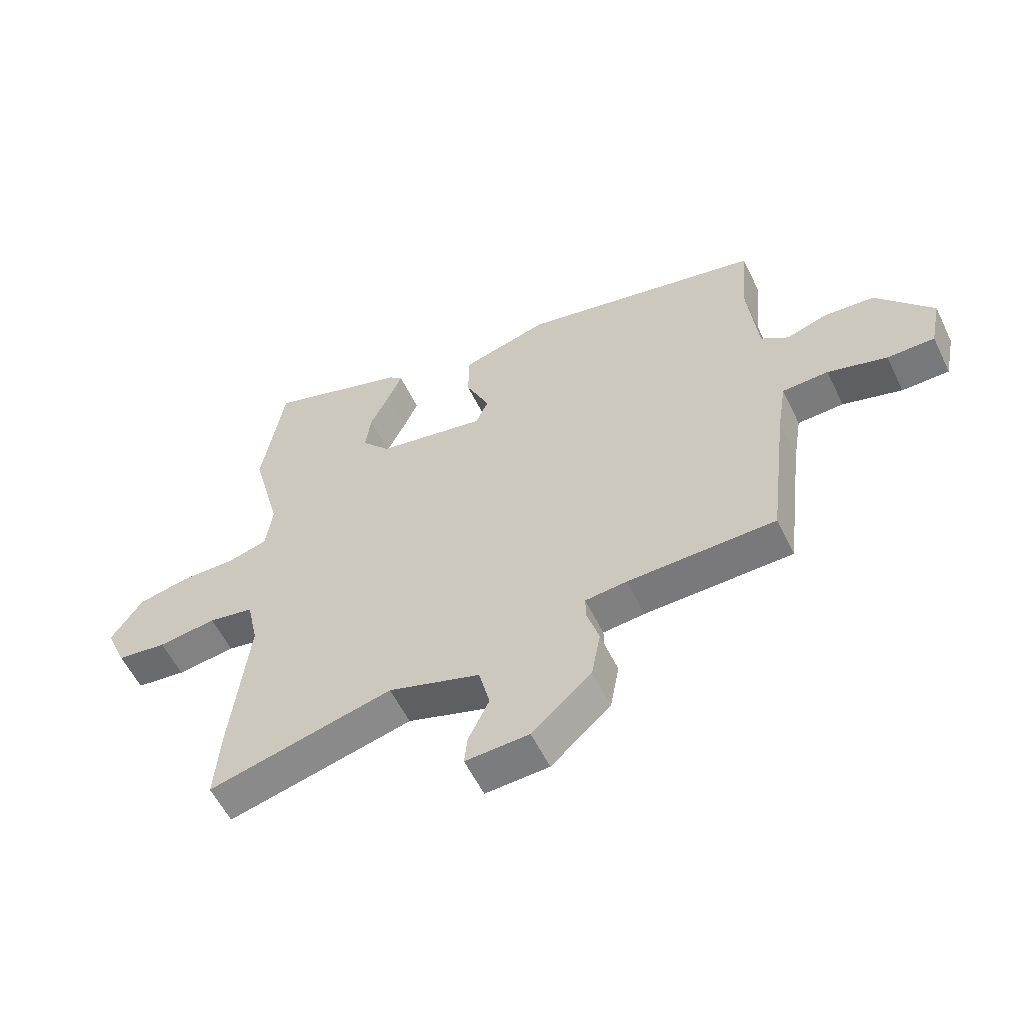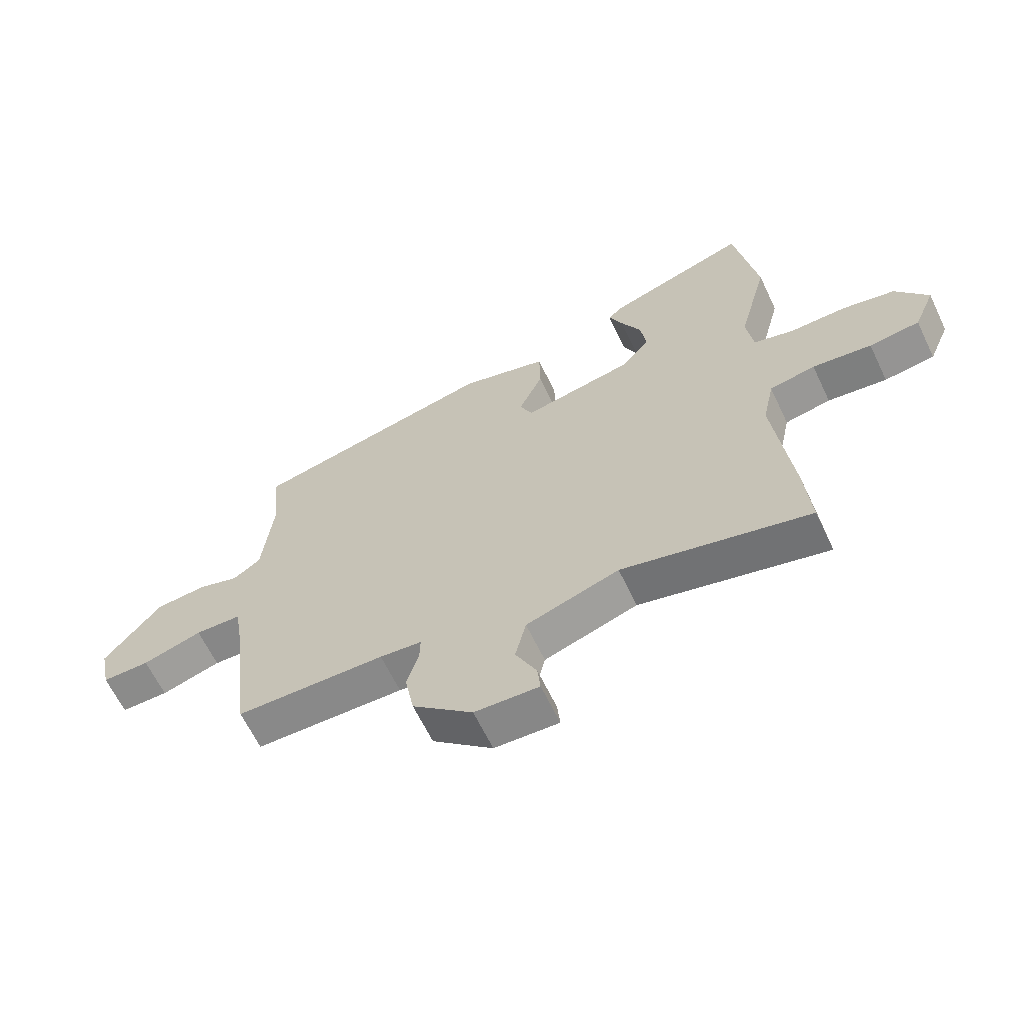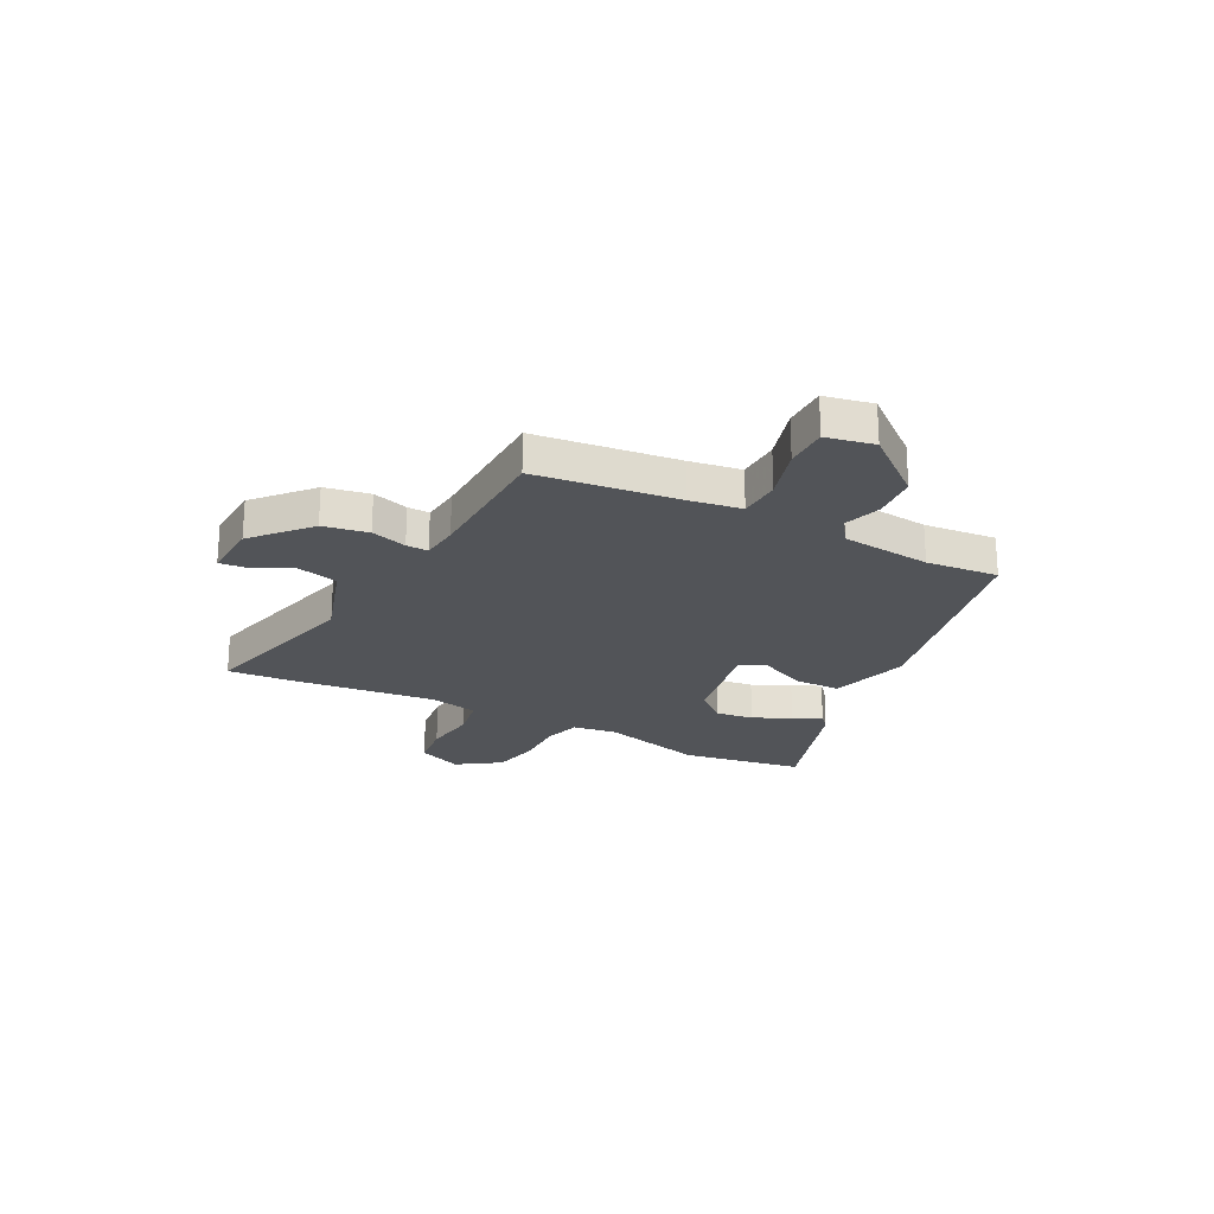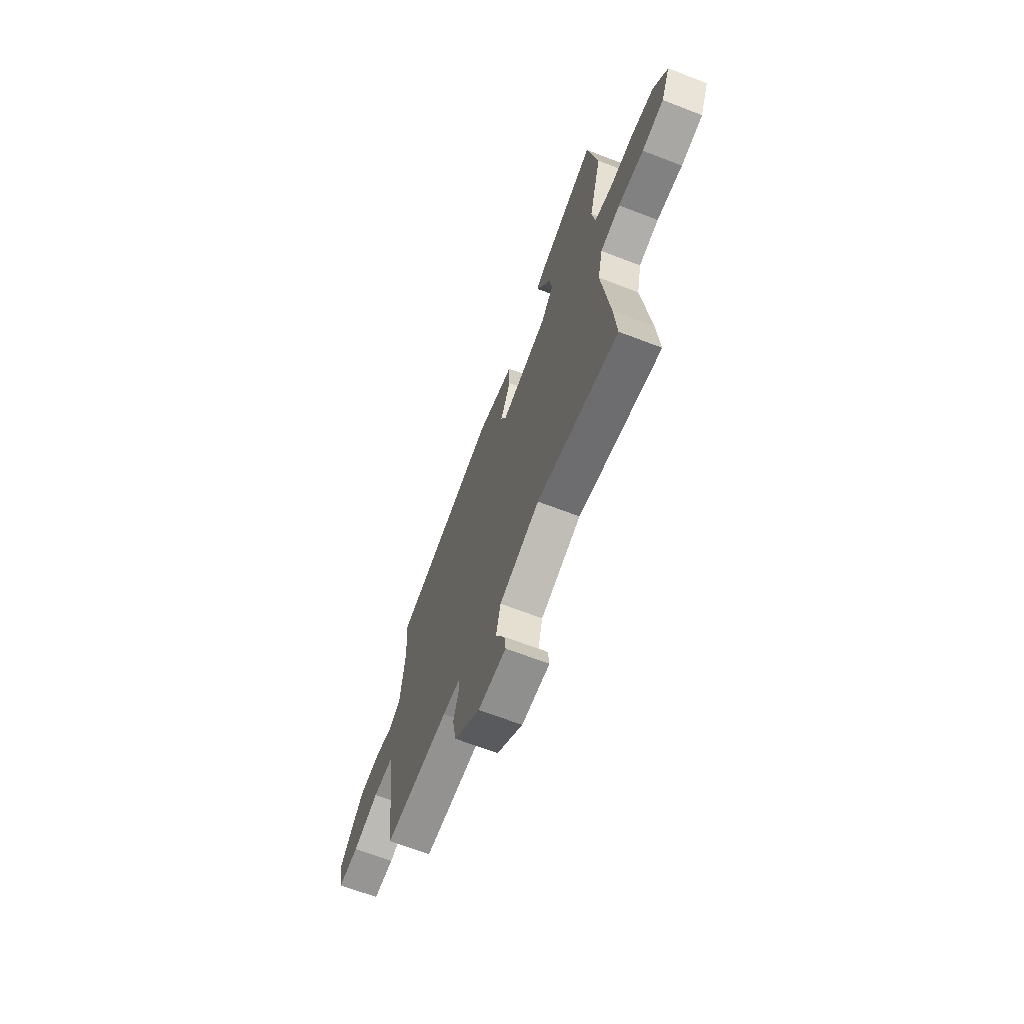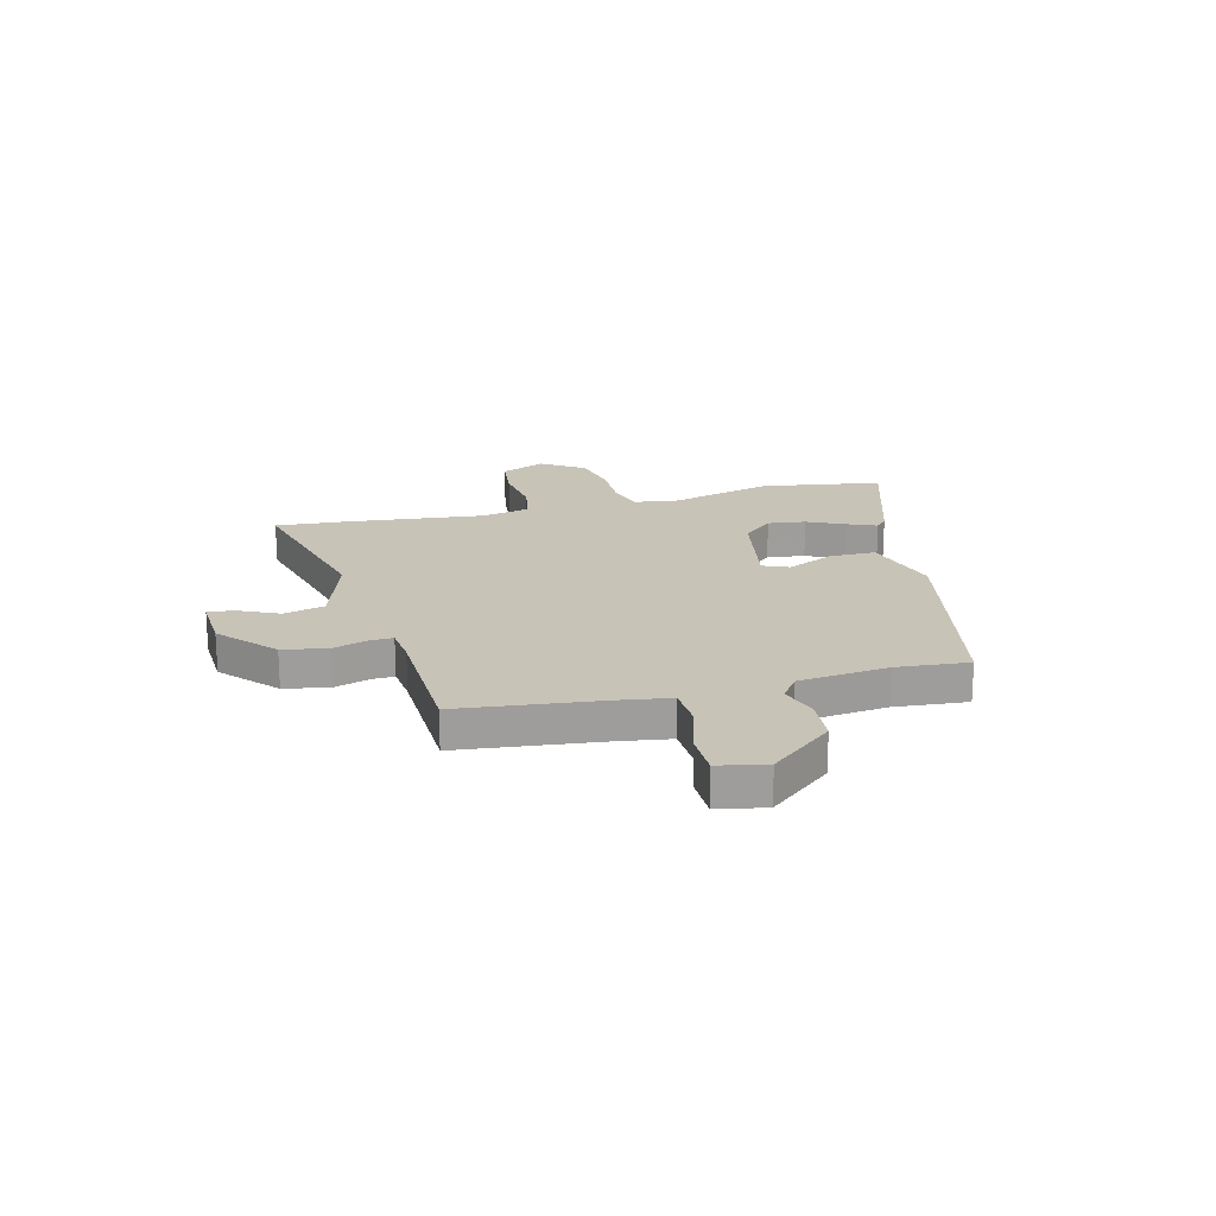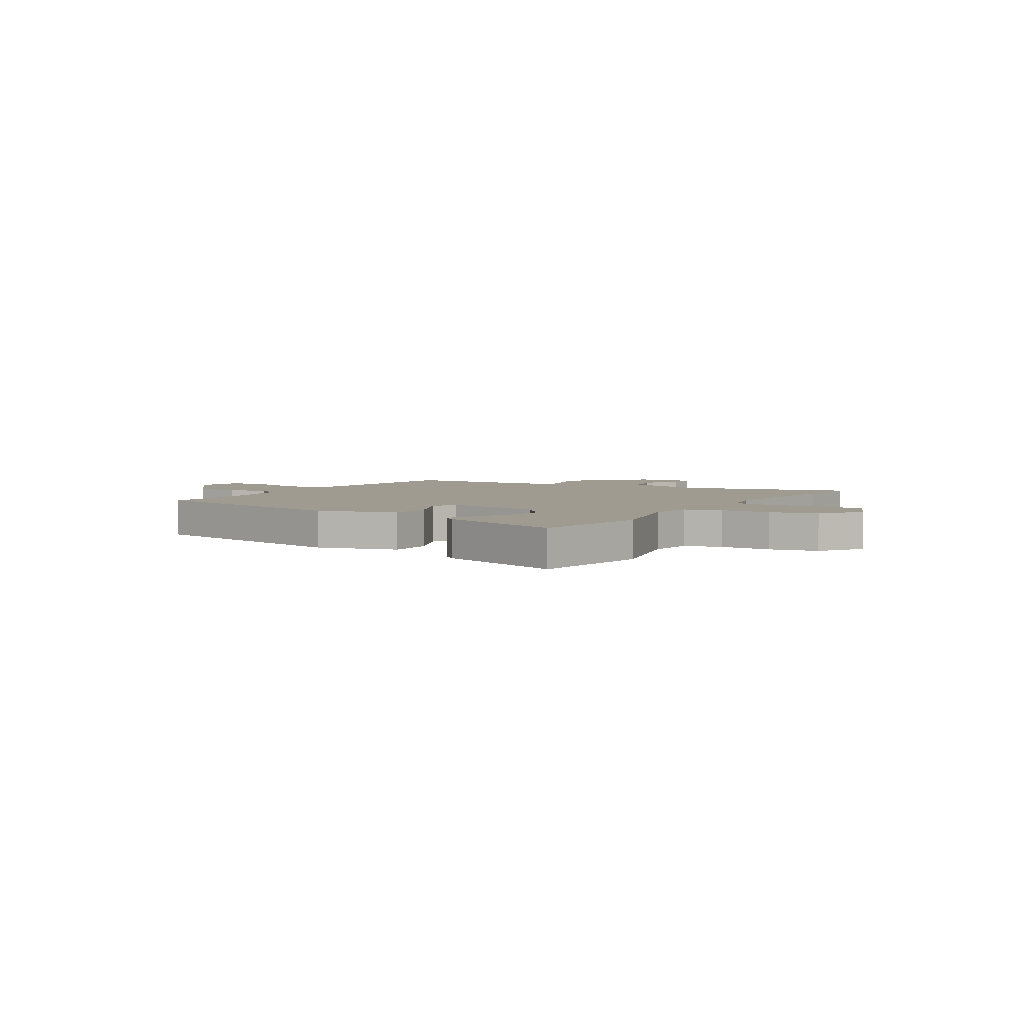
<metadata>
{"format":"obj","ext":"obj","renderer":"f3d","projection":"perspective","resolution":1024,"background":"white","views":[{"elev":-57.3,"azim":-154.2,"up":"+Z"},{"elev":-63.7,"azim":25.5,"up":"+Z"},{"elev":-23.1,"azim":-117.6,"up":"+Y"},{"elev":-67.6,"azim":68.9,"up":"+Z"},{"elev":19.7,"azim":-104.8,"up":"+Y"},{"elev":4.1,"azim":31.4,"up":"+Y"}]}
</metadata>
<code>
v -0.499 0.07 -0.497
v -0.532 0.07 -0.224
v -0.548 0.07 -0.125
v -0.629 0.07 -0.122
v -0.733 0.07 -0.153
v -0.816 0.07 -0.153
v -0.835 0.07 -0.061
v -0.736 0.07 0.06
v -0.647 0.07 0.067
v -0.575 0.07 0.044
v -0.527 0.07 0.078
v -0.509 0.07 0.251
v -0.522 0.07 0.39
v -0.096 0.07 0.482
v 0.057 0.07 0.439
v 0.058 0.07 0.35
v 0.016 0.07 0.258
v 0.038 0.07 0.208
v 0.23 0.07 0.245
v 0.28 0.07 0.303
v 0.27 0.07 0.376
v 0.235 0.07 0.448
v 0.211 0.07 0.504
v 0.236 0.07 0.527
v 0.482 0.07 0.608
v 0.521 0.07 0.375
v 0.469 0.07 0.176
v 0.481 0.07 0.09
v 0.552 0.07 0.07
v 0.649 0.07 0.072
v 0.741 0.07 0.053
v 0.797 0.07 -0.029
v 0.76 0.07 -0.115
v 0.672 0.07 -0.126
v 0.569 0.07 -0.113
v 0.489 0.07 -0.128
v 0.469 0.07 -0.221
v 0.5 0.07 -0.494
v 0.51 0.07 -0.625
v 0.184 0.07 -0.545
v 0.022 0.07 -0.598
v 0.003 0.07 -0.677
v 0.04 0.07 -0.754
v 0.045 0.07 -0.804
v -0.067 0.07 -0.799
v -0.172 0.07 -0.706
v -0.188 0.07 -0.62
v -0.167 0.07 -0.551
v -0.166 0.07 -0.509
v -0.239 0.07 -0.502
v -0.499 0 -0.497
v -0.532 0 -0.224
v -0.548 0 -0.125
v -0.629 0 -0.122
v -0.733 0 -0.153
v -0.816 0 -0.153
v -0.835 0 -0.061
v -0.736 0 0.06
v -0.647 0 0.067
v -0.575 0 0.044
v -0.527 0 0.078
v -0.509 0 0.251
v -0.522 0 0.39
v -0.096 0 0.482
v 0.057 0 0.439
v 0.058 0 0.35
v 0.016 0 0.258
v 0.038 0 0.208
v 0.23 0 0.245
v 0.28 0 0.303
v 0.27 0 0.376
v 0.235 0 0.448
v 0.211 0 0.504
v 0.236 0 0.527
v 0.482 0 0.608
v 0.521 0 0.375
v 0.469 0 0.176
v 0.481 0 0.09
v 0.552 0 0.07
v 0.649 0 0.072
v 0.741 0 0.053
v 0.797 0 -0.029
v 0.76 0 -0.115
v 0.672 0 -0.126
v 0.569 0 -0.113
v 0.489 0 -0.128
v 0.469 0 -0.221
v 0.5 0 -0.494
v 0.51 0 -0.625
v 0.184 0 -0.545
v 0.022 0 -0.598
v 0.003 0 -0.677
v 0.04 0 -0.754
v 0.045 0 -0.804
v -0.067 0 -0.799
v -0.172 0 -0.706
v -0.188 0 -0.62
v -0.167 0 -0.551
v -0.166 0 -0.509
v -0.239 0 -0.502
f 46 47 48
f 45 46 48
f 44 45 48
f 43 44 48
f 42 43 48
f 41 42 48 49
f 40 41 49
f 37 38 39 40
f 36 37 40 49
f 33 34 35
f 32 33 35
f 31 32 35
f 30 31 35
f 29 30 35
f 28 29 35 36
f 36 49 50
f 28 36 50
f 27 28 50
f 25 26 27
f 24 25 27
f 23 24 27
f 22 23 27
f 21 22 27
f 15 16 17
f 14 15 17
f 13 14 17
f 12 13 17
f 11 12 17 18
f 10 11 18 19
f 8 9 10
f 7 8 10
f 6 7 10
f 5 6 10
f 4 5 10
f 3 4 10 19
f 27 50 1 2
f 20 21 27
f 19 20 27
f 2 3 19 27
f 98 97 96
f 98 96 95
f 98 95 94
f 98 94 93
f 98 93 92
f 99 98 92 91
f 99 91 90
f 90 89 88 87
f 99 90 87 86
f 85 84 83
f 85 83 82
f 85 82 81
f 85 81 80
f 85 80 79
f 86 85 79 78
f 100 99 86
f 100 86 78
f 100 78 77
f 77 76 75
f 77 75 74
f 77 74 73
f 77 73 72
f 77 72 71
f 67 66 65
f 67 65 64
f 67 64 63
f 67 63 62
f 68 67 62 61
f 69 68 61 60
f 60 59 58
f 60 58 57
f 60 57 56
f 60 56 55
f 60 55 54
f 69 60 54 53
f 52 51 100 77
f 77 71 70
f 77 70 69
f 77 69 53 52
f 1 51 52 2
f 2 52 53 3
f 3 53 54 4
f 4 54 55 5
f 5 55 56 6
f 6 56 57 7
f 7 57 58 8
f 8 58 59 9
f 9 59 60 10
f 10 60 61 11
f 11 61 62 12
f 12 62 63 13
f 13 63 64 14
f 14 64 65 15
f 15 65 66 16
f 16 66 67 17
f 17 67 68 18
f 18 68 69 19
f 19 69 70 20
f 20 70 71 21
f 21 71 72 22
f 22 72 73 23
f 23 73 74 24
f 24 74 75 25
f 25 75 76 26
f 26 76 77 27
f 27 77 78 28
f 28 78 79 29
f 29 79 80 30
f 30 80 81 31
f 31 81 82 32
f 32 82 83 33
f 33 83 84 34
f 34 84 85 35
f 35 85 86 36
f 36 86 87 37
f 37 87 88 38
f 38 88 89 39
f 39 89 90 40
f 40 90 91 41
f 41 91 92 42
f 42 92 93 43
f 43 93 94 44
f 44 94 95 45
f 45 95 96 46
f 46 96 97 47
f 47 97 98 48
f 48 98 99 49
f 49 99 100 50
f 50 100 51 1

</code>
